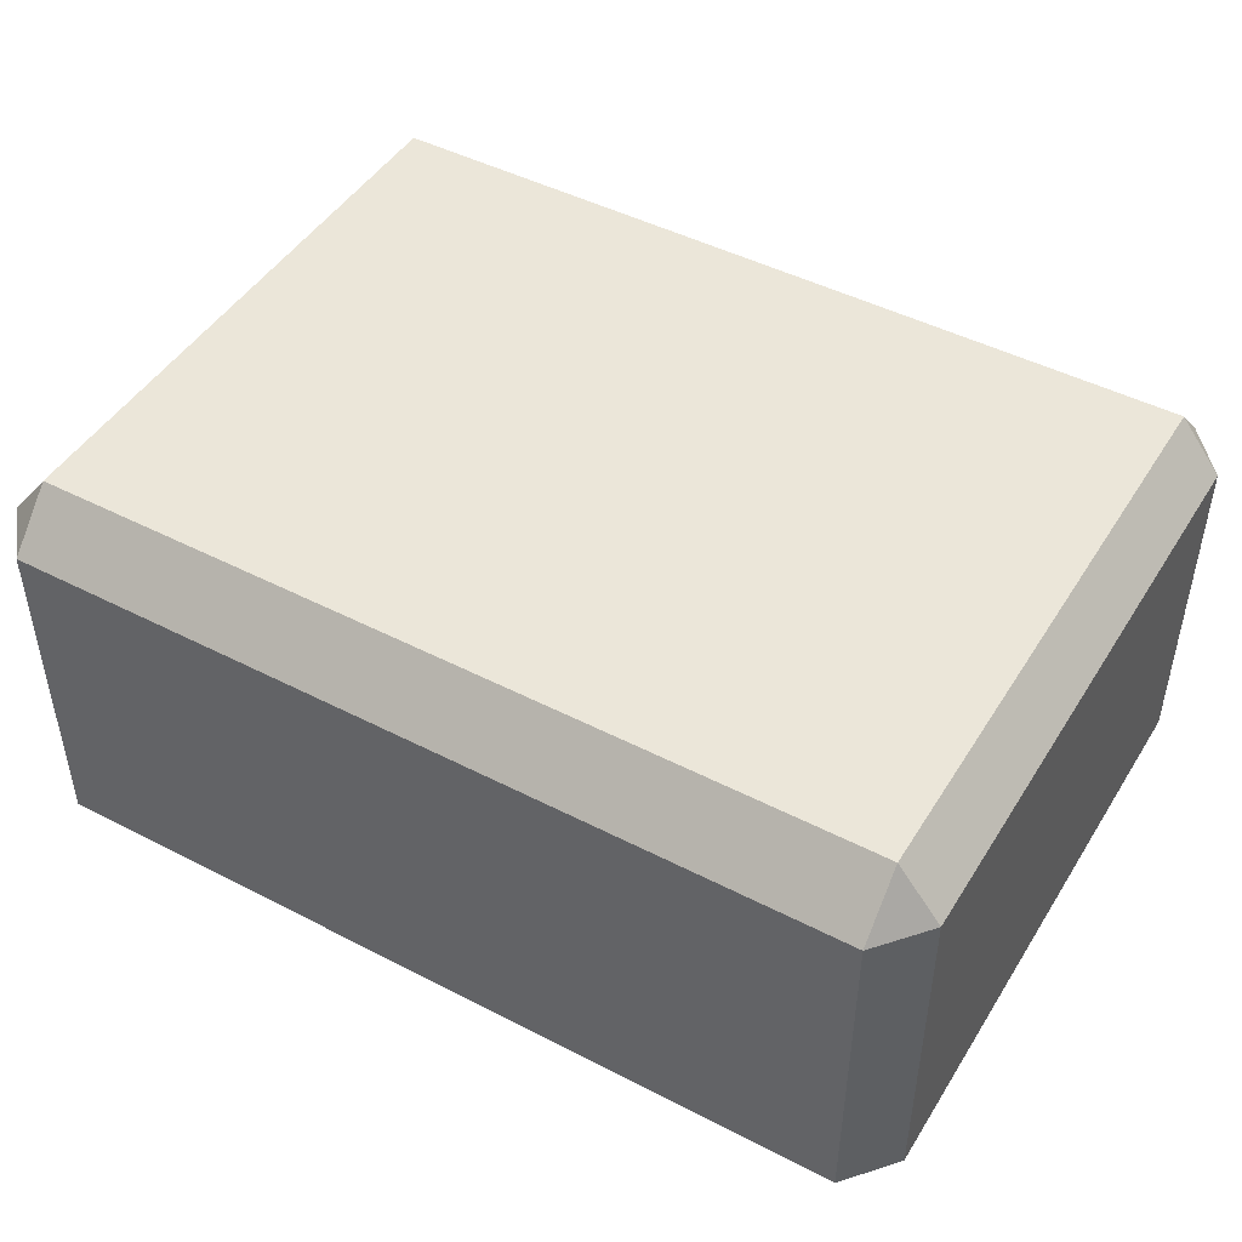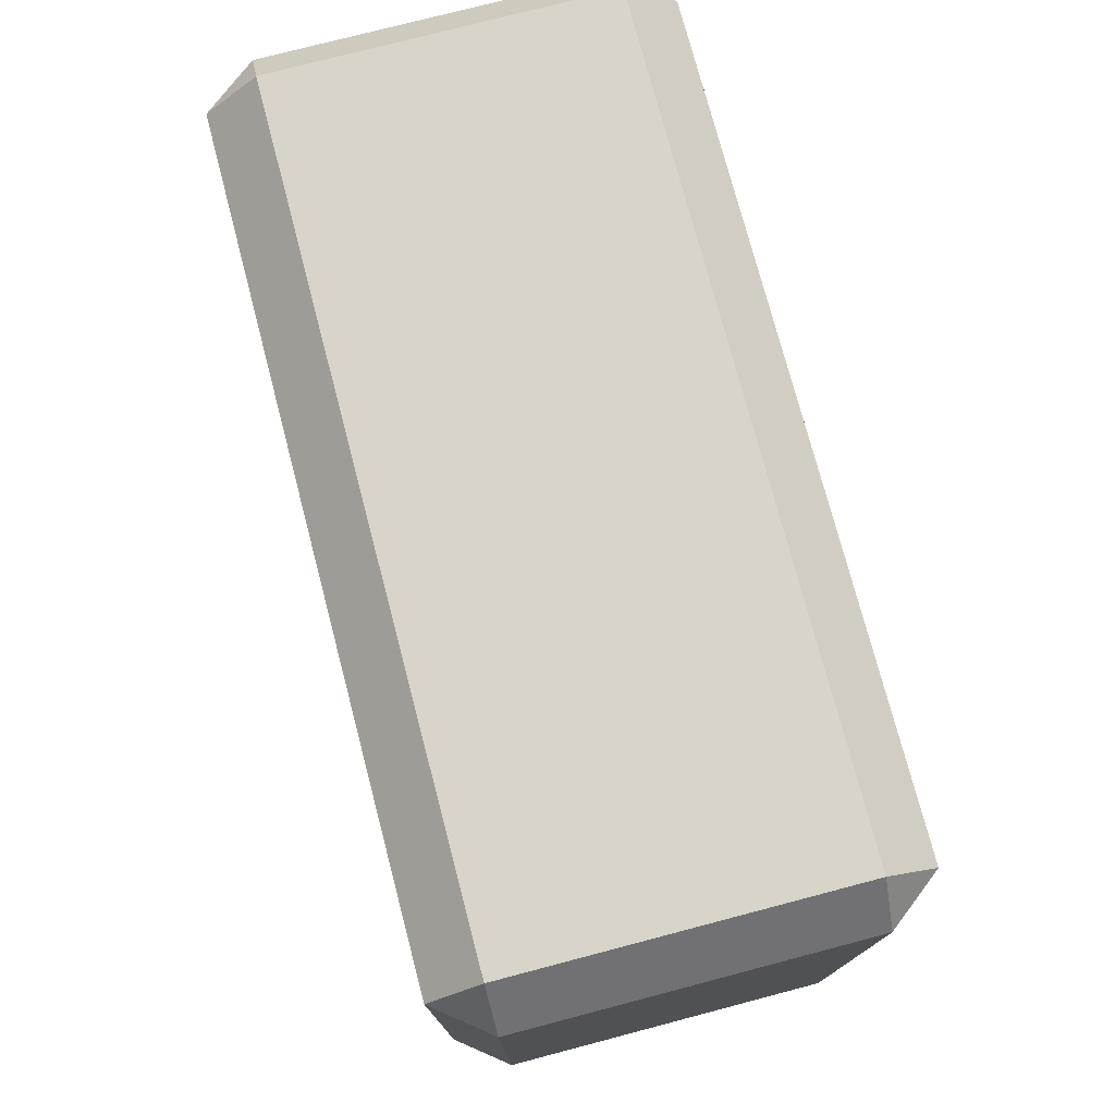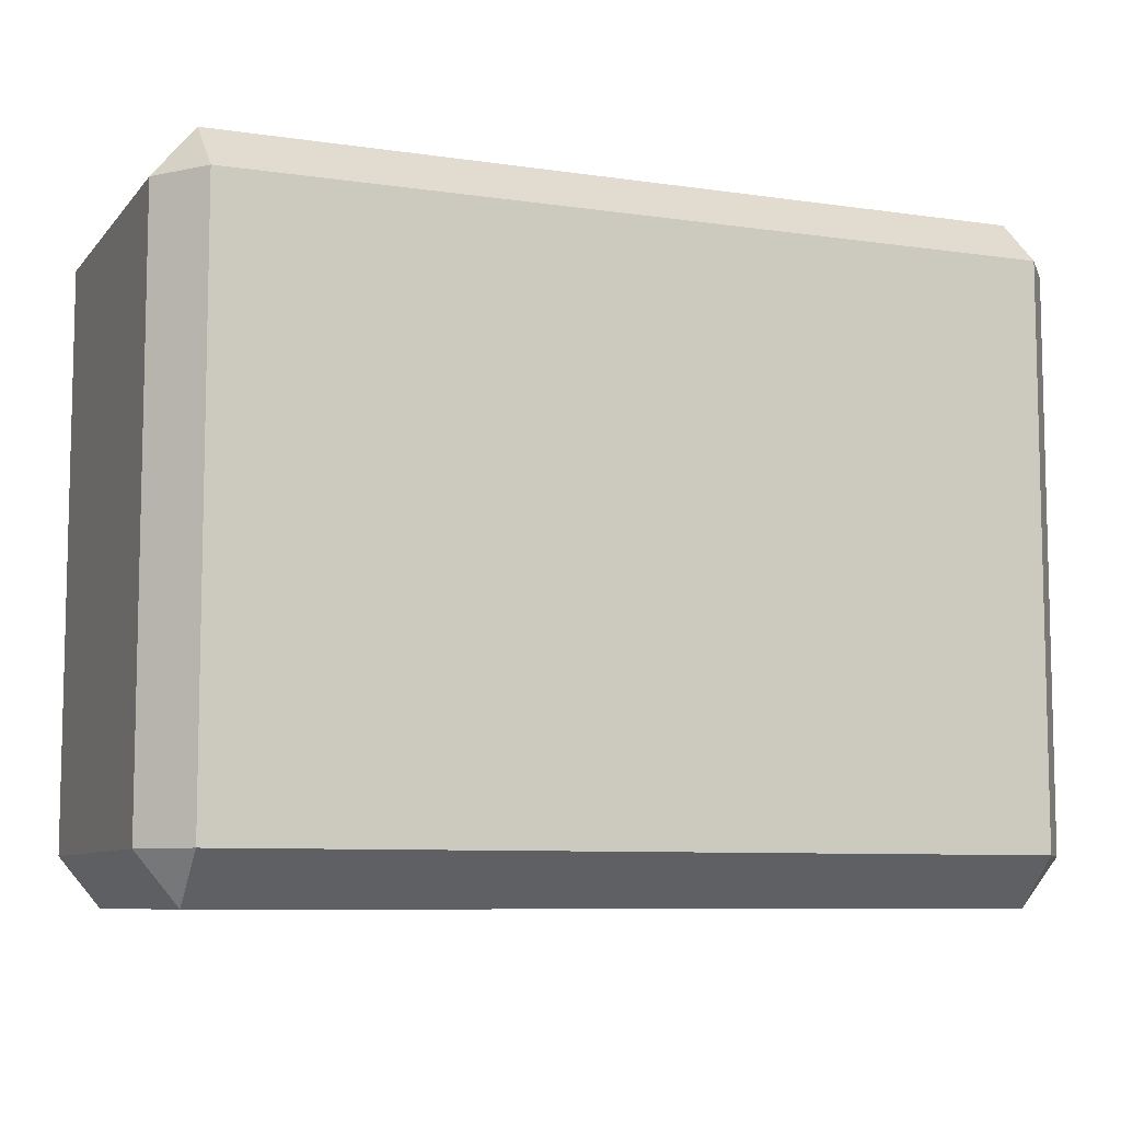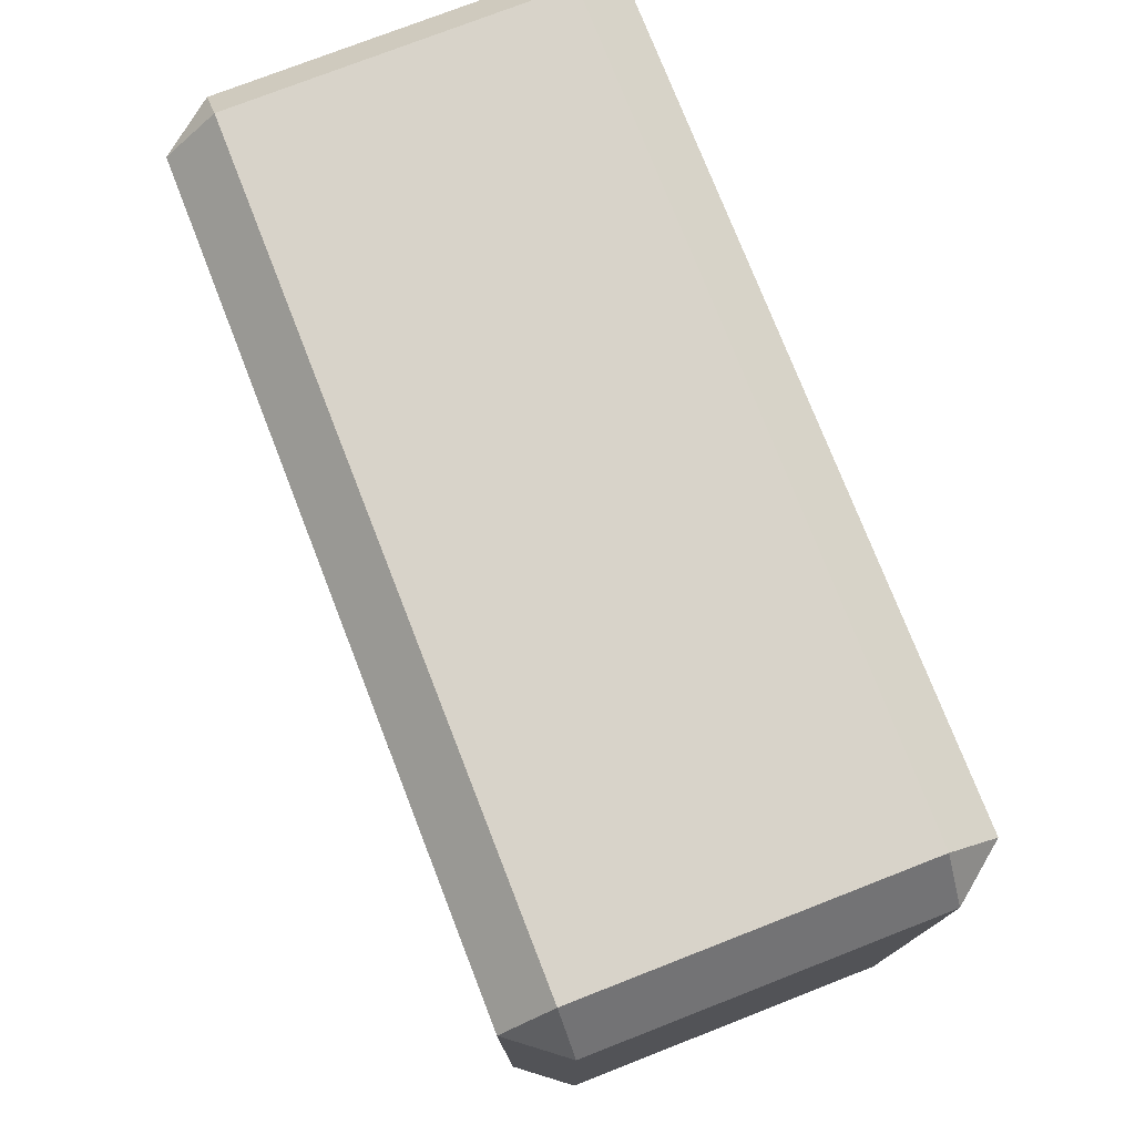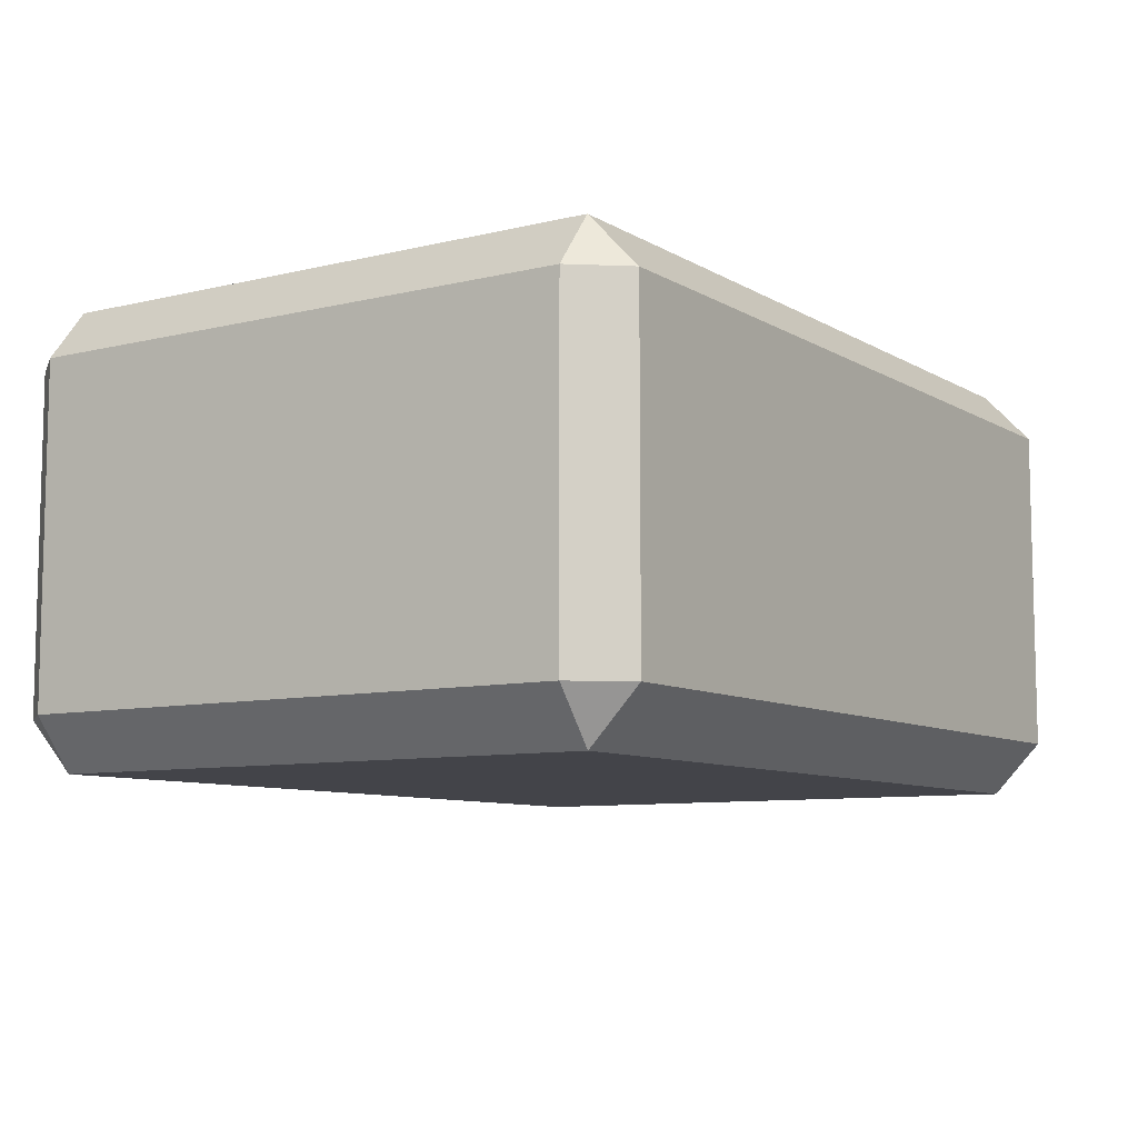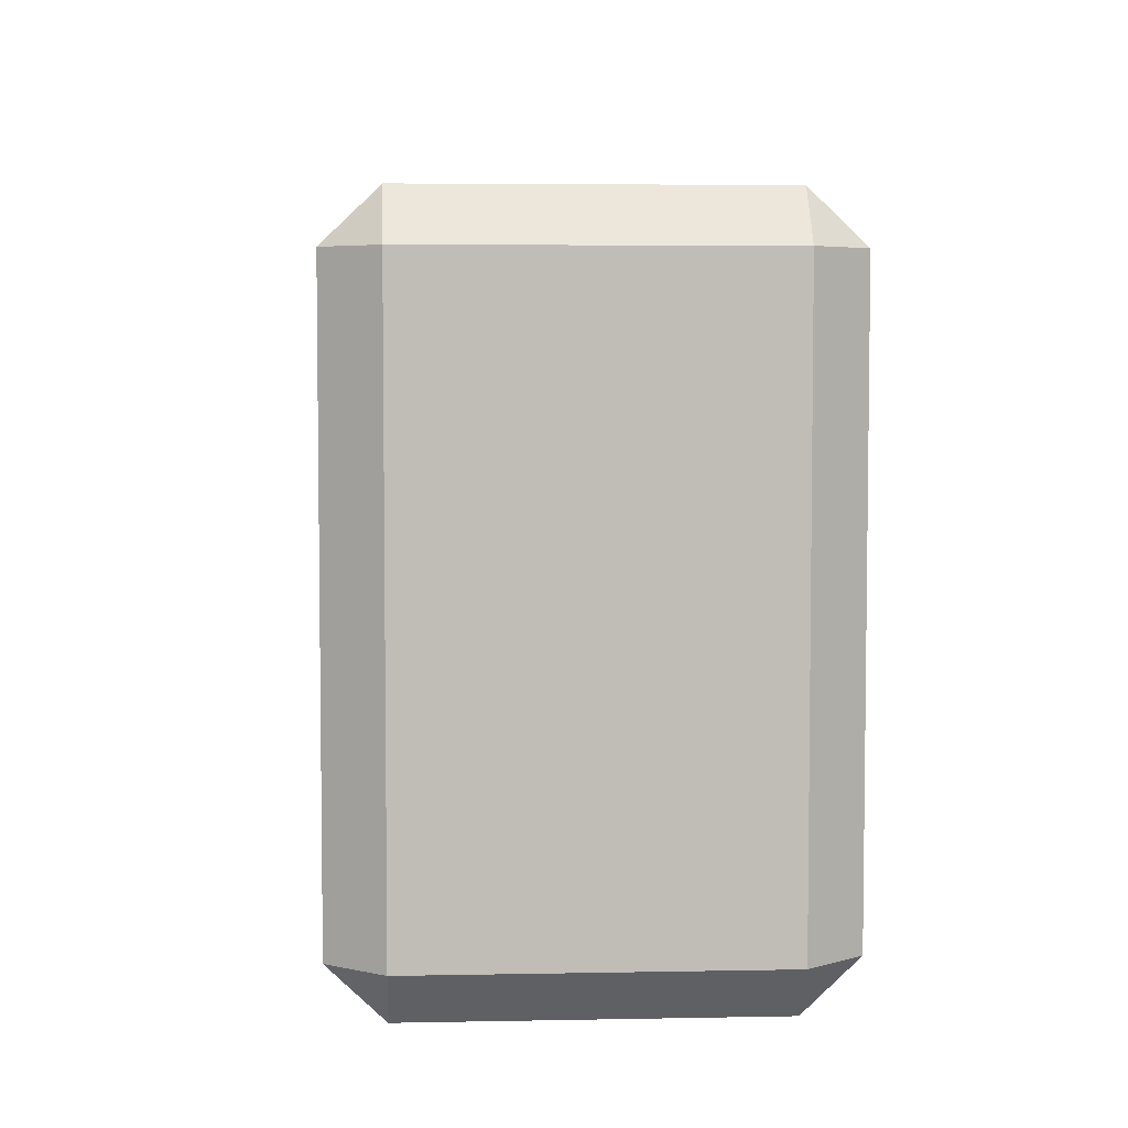
<metadata>
{"format":"obj","ext":"obj","renderer":"f3d","projection":"perspective","resolution":1024,"background":"white","views":[{"elev":46.8,"azim":30.4,"up":"+Z"},{"elev":75.7,"azim":-104.7,"up":"+Y"},{"elev":-8.2,"azim":158.0,"up":"+Y"},{"elev":75.9,"azim":-111.3,"up":"+Y"},{"elev":-8.5,"azim":123.4,"up":"+Z"},{"elev":5.0,"azim":-93.5,"up":"+Y"}]}
</metadata>
<code>
g Cube.038
v 0.5917 -0.4883 -0.2023
v 0.6513 -0.4163 -0.2023
v 0.5917 -0.4163 -0.2781
v -0.5917 -0.4883 -0.2023
v -0.5917 -0.4163 -0.2781
v -0.6513 -0.4163 -0.2023
v 0.5917 -0.4883 0.2838
v 0.5917 -0.4163 0.3597
v 0.6513 -0.4163 0.2838
v -0.5917 -0.4883 0.2838
v -0.6513 -0.4163 0.2838
v -0.5917 -0.4163 0.3597
v -0.5917 0.4883 0.2838
v -0.5917 0.4163 0.3597
v -0.6513 0.4163 0.2838
v 0.5917 0.4883 0.2838
v 0.6513 0.4163 0.2838
v 0.5917 0.4163 0.3597
v 0.5917 0.4163 -0.2781
v 0.6513 0.4163 -0.2023
v 0.5917 0.4883 -0.2023
v -0.5917 0.4883 -0.2023
v -0.6513 0.4163 -0.2023
v -0.5917 0.4163 -0.2781
v 0.5917 -0.4883 -0.1224
v 0.6513 -0.4163 -0.1224
v 0.6513 -0.4163 -0.2023
v 0.5917 -0.4883 -0.2023
v 0.5917 -0.4883 -0.2023
v 0.5917 -0.4163 -0.2781
v -0.5917 -0.4163 -0.2781
v -0.5917 -0.4883 -0.2023
v 0.5917 -0.4883 -0.1224
v 0.5917 -0.4883 -0.2023
v -0.5917 -0.4883 -0.2023
v -0.5917 -0.4883 -0.1224
v -0.5917 -0.4883 -0.2023
v -0.6513 -0.4163 -0.2023
v -0.6513 -0.4163 -0.1224
v -0.5917 -0.4883 -0.1224
v 0.5917 -0.4883 0.2838
v 0.5917 -0.4883 -0.1224
v -0.5917 -0.4883 -0.1224
v -0.5917 -0.4883 0.2838
v -0.5917 -0.4883 -0.1224
v -0.6513 -0.4163 -0.1224
v -0.6513 -0.4163 0.2838
v -0.5917 -0.4883 0.2838
v -0.6513 -0.4163 -0.1224
v -0.6513 -0.4163 -0.2023
v -0.6513 0.4163 -0.2023
v -0.6513 0.4163 -0.1224
v -0.6513 -0.4163 0.2838
v -0.6513 -0.4163 -0.1224
v -0.6513 0.4163 -0.1224
v -0.6513 0.4163 0.2838
v -0.5917 0.4883 0.2838
v -0.6513 0.4163 0.2838
v -0.6513 0.4163 -0.1224
v -0.5917 0.4883 -0.1224
v -0.5917 0.4883 -0.1224
v -0.6513 0.4163 -0.1224
v -0.6513 0.4163 -0.2023
v -0.5917 0.4883 -0.2023
v -0.5917 0.4883 -0.1224
v -0.5917 0.4883 -0.2023
v 0.5917 0.4883 -0.2023
v 0.5917 0.4883 -0.1224
v -0.5917 0.4883 0.2838
v -0.5917 0.4883 -0.1224
v 0.5917 0.4883 -0.1224
v 0.5917 0.4883 0.2838
v 0.5917 0.4883 -0.1224
v 0.6513 0.4163 -0.1224
v 0.6513 0.4163 0.2838
v 0.5917 0.4883 0.2838
v 0.5917 0.4883 -0.2023
v 0.6513 0.4163 -0.2023
v 0.6513 0.4163 -0.1224
v 0.5917 0.4883 -0.1224
v 0.6513 -0.4163 -0.2023
v 0.6513 -0.4163 -0.1224
v 0.6513 0.4163 -0.1224
v 0.6513 0.4163 -0.2023
v 0.6513 -0.4163 -0.1224
v 0.6513 -0.4163 0.2838
v 0.6513 0.4163 0.2838
v 0.6513 0.4163 -0.1224
v 0.5917 -0.4883 0.2838
v 0.6513 -0.4163 0.2838
v 0.6513 -0.4163 -0.1224
v 0.5917 -0.4883 -0.1224
v 0.5917 0.4163 0.3597
v 0.6513 0.4163 0.2838
v 0.6513 -0.4163 0.2838
v 0.5917 -0.4163 0.3597
v -0.5917 -0.4883 0.2838
v -0.5917 -0.4163 0.3597
v 0.5917 -0.4163 0.3597
v 0.5917 -0.4883 0.2838
v 0.5917 -0.4163 0.3597
v -0.5917 -0.4163 0.3597
v -0.5917 0.4163 0.3597
v 0.5917 0.4163 0.3597
v -0.6513 0.4163 0.2838
v -0.5917 0.4163 0.3597
v -0.5917 -0.4163 0.3597
v -0.6513 -0.4163 0.2838
v 0.5917 0.4883 0.2838
v 0.5917 0.4163 0.3597
v -0.5917 0.4163 0.3597
v -0.5917 0.4883 0.2838
v 0.5917 -0.4163 -0.2781
v 0.6513 -0.4163 -0.2023
v 0.6513 0.4163 -0.2023
v 0.5917 0.4163 -0.2781
v -0.5917 0.4883 -0.2023
v -0.5917 0.4163 -0.2781
v 0.5917 0.4163 -0.2781
v 0.5917 0.4883 -0.2023
v -0.5917 -0.4163 -0.2781
v 0.5917 -0.4163 -0.2781
v 0.5917 0.4163 -0.2781
v -0.5917 0.4163 -0.2781
v -0.5917 0.4163 -0.2781
v -0.6513 0.4163 -0.2023
v -0.6513 -0.4163 -0.2023
v -0.5917 -0.4163 -0.2781
g Cube.038_0
f 3 2 1
f 6 5 4
f 9 8 7
f 12 11 10
f 15 14 13
f 18 17 16
f 21 20 19
f 24 23 22
f 27 26 25
f 28 27 25
f 31 30 29
f 32 31 29
f 35 34 33
f 36 35 33
f 39 38 37
f 40 39 37
f 43 42 41
f 44 43 41
f 47 46 45
f 48 47 45
f 51 50 49
f 52 51 49
f 55 54 53
f 56 55 53
f 59 58 57
f 60 59 57
f 63 62 61
f 64 63 61
f 67 66 65
f 68 67 65
f 71 70 69
f 72 71 69
f 75 74 73
f 76 75 73
f 79 78 77
f 80 79 77
f 83 82 81
f 84 83 81
f 87 86 85
f 88 87 85
f 91 90 89
f 92 91 89
f 95 94 93
f 96 95 93
f 99 98 97
f 100 99 97
f 103 102 101
f 104 103 101
f 107 106 105
f 108 107 105
f 111 110 109
f 112 111 109
f 115 114 113
f 116 115 113
f 119 118 117
f 120 119 117
f 123 122 121
f 124 123 121
f 127 126 125
f 128 127 125

</code>
